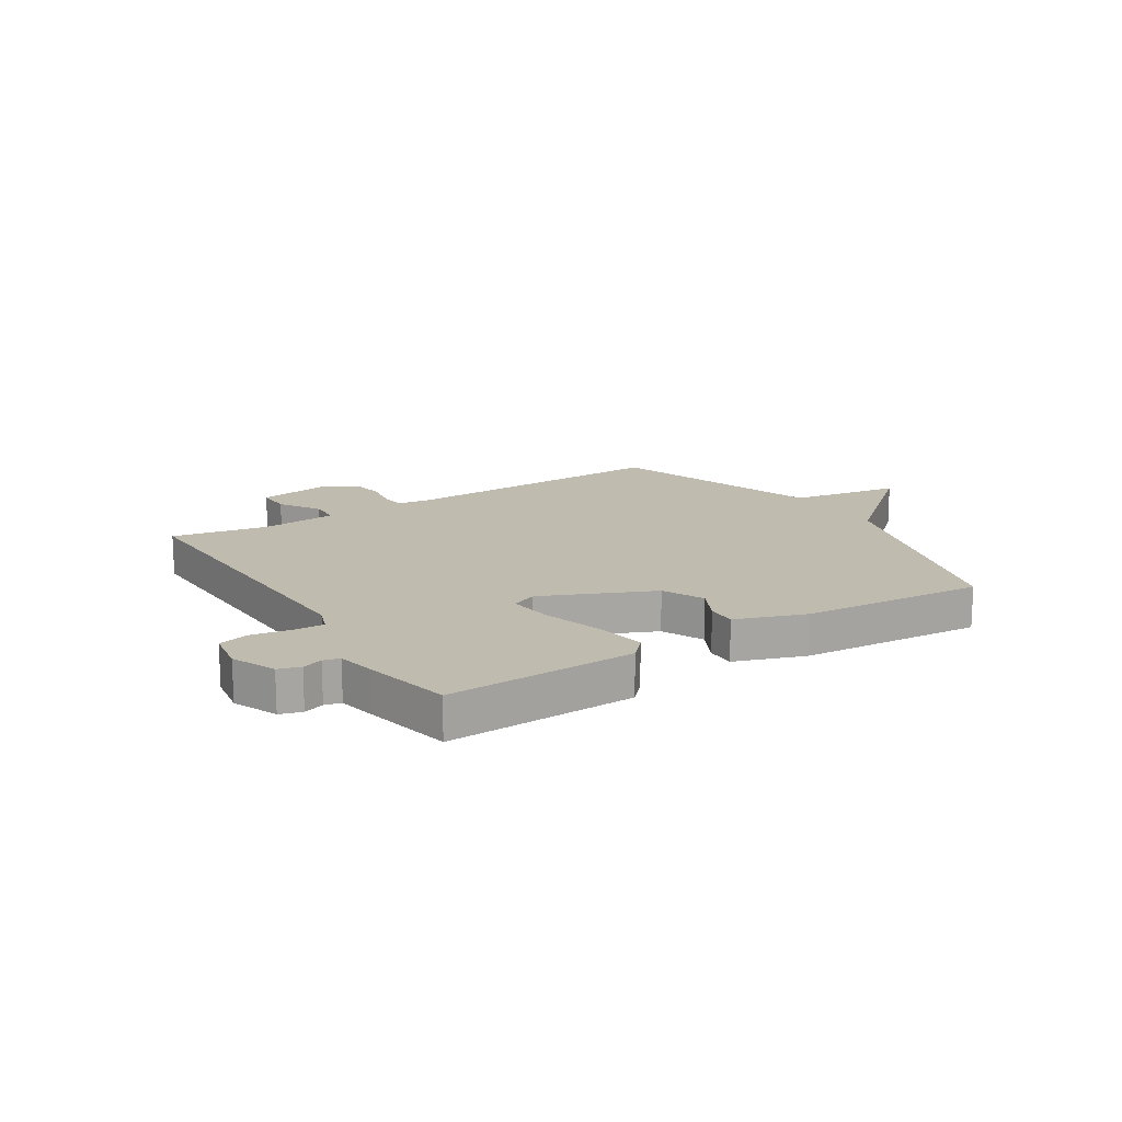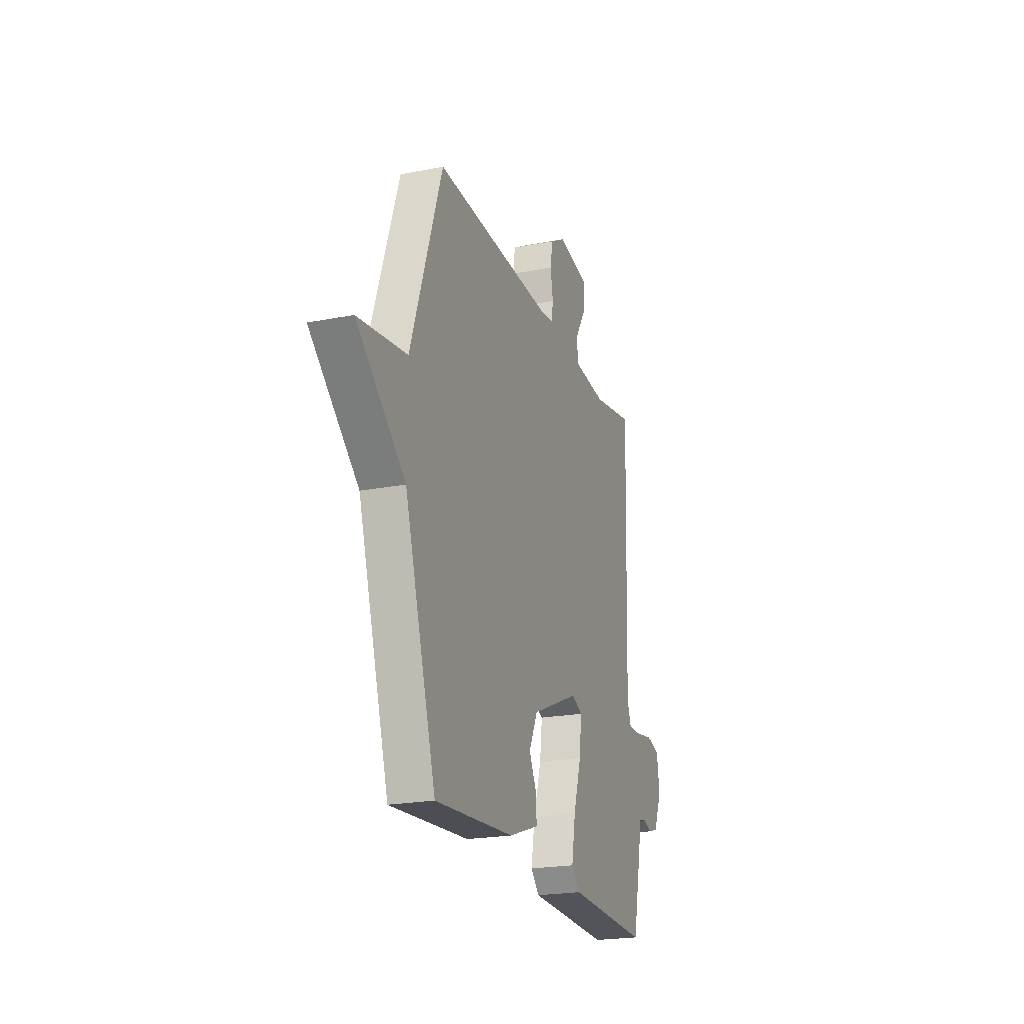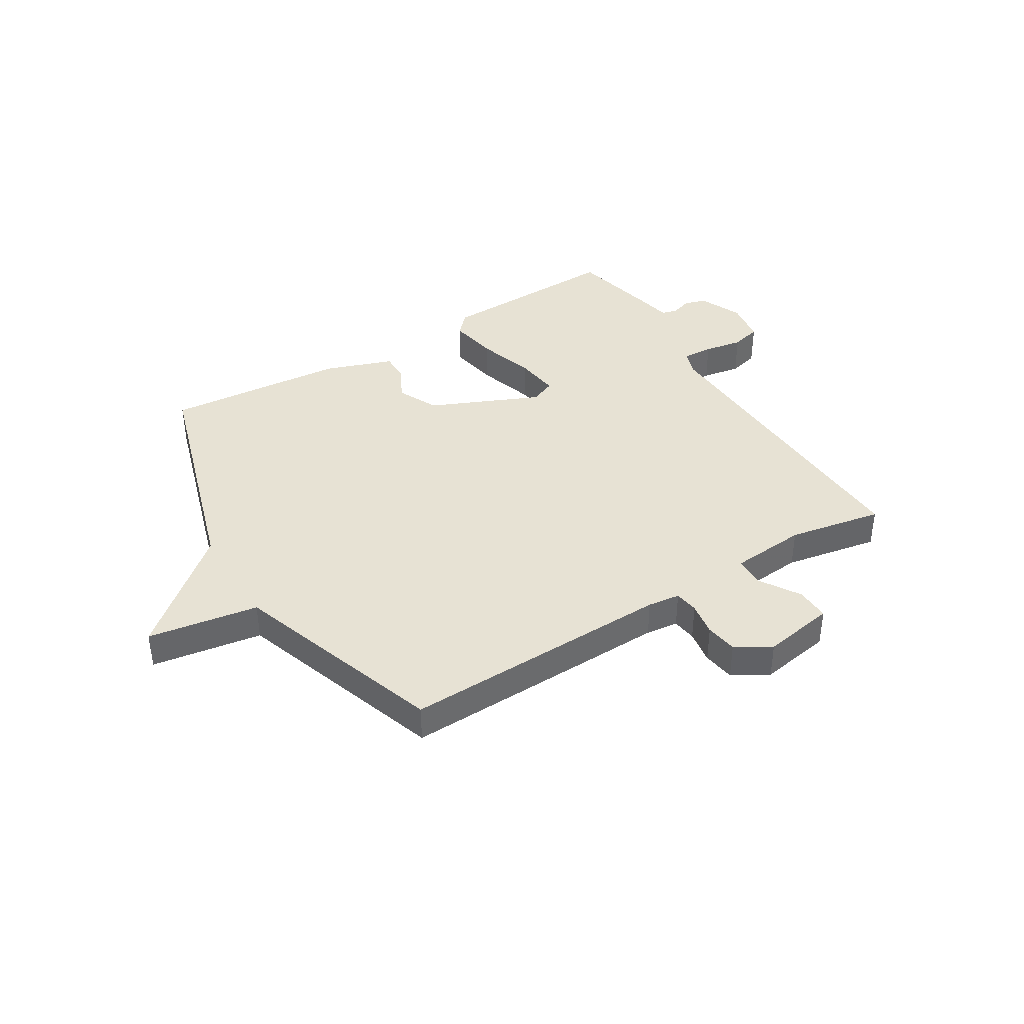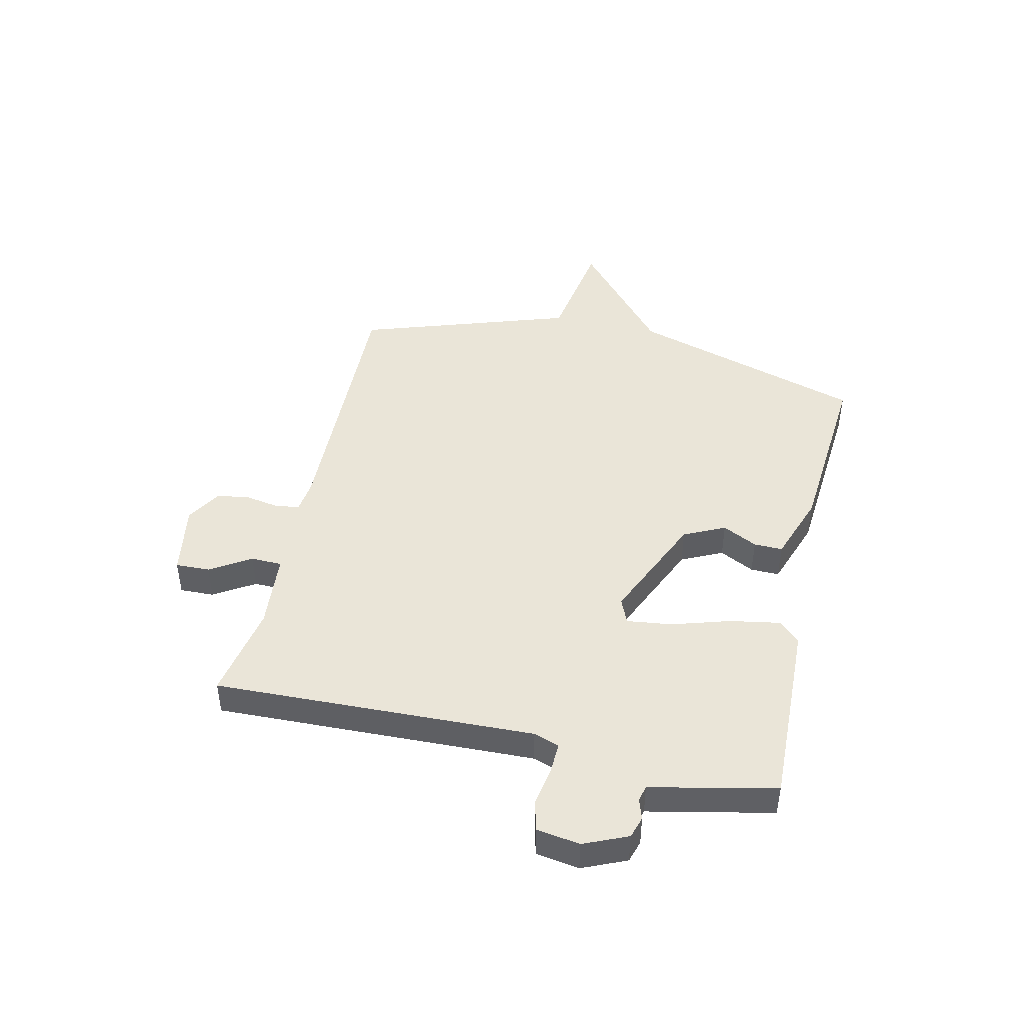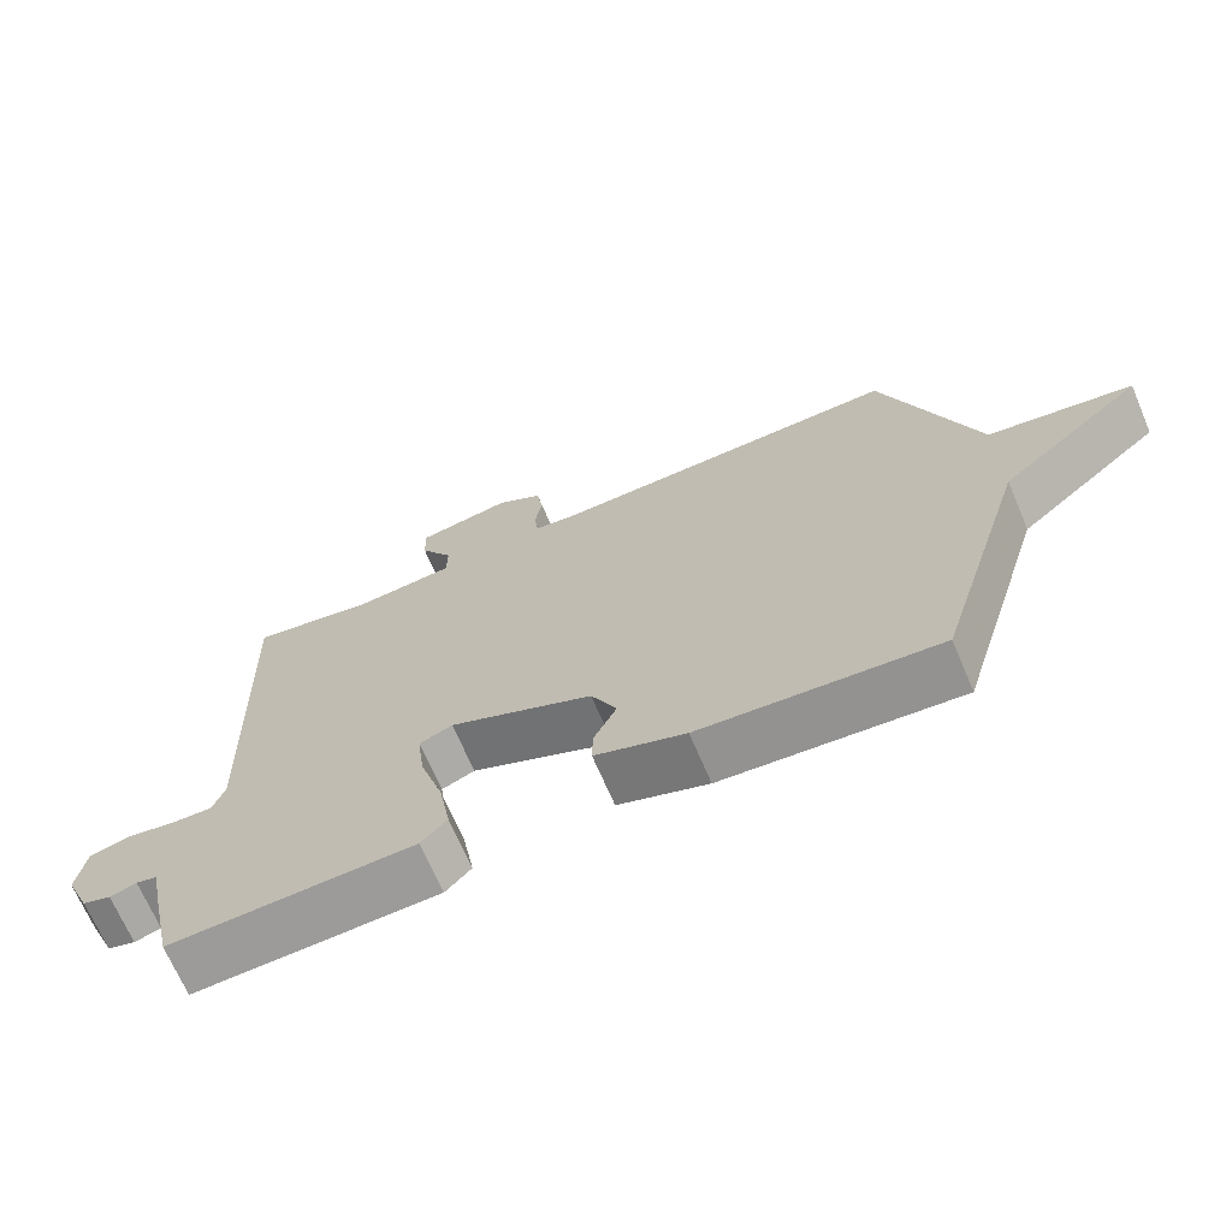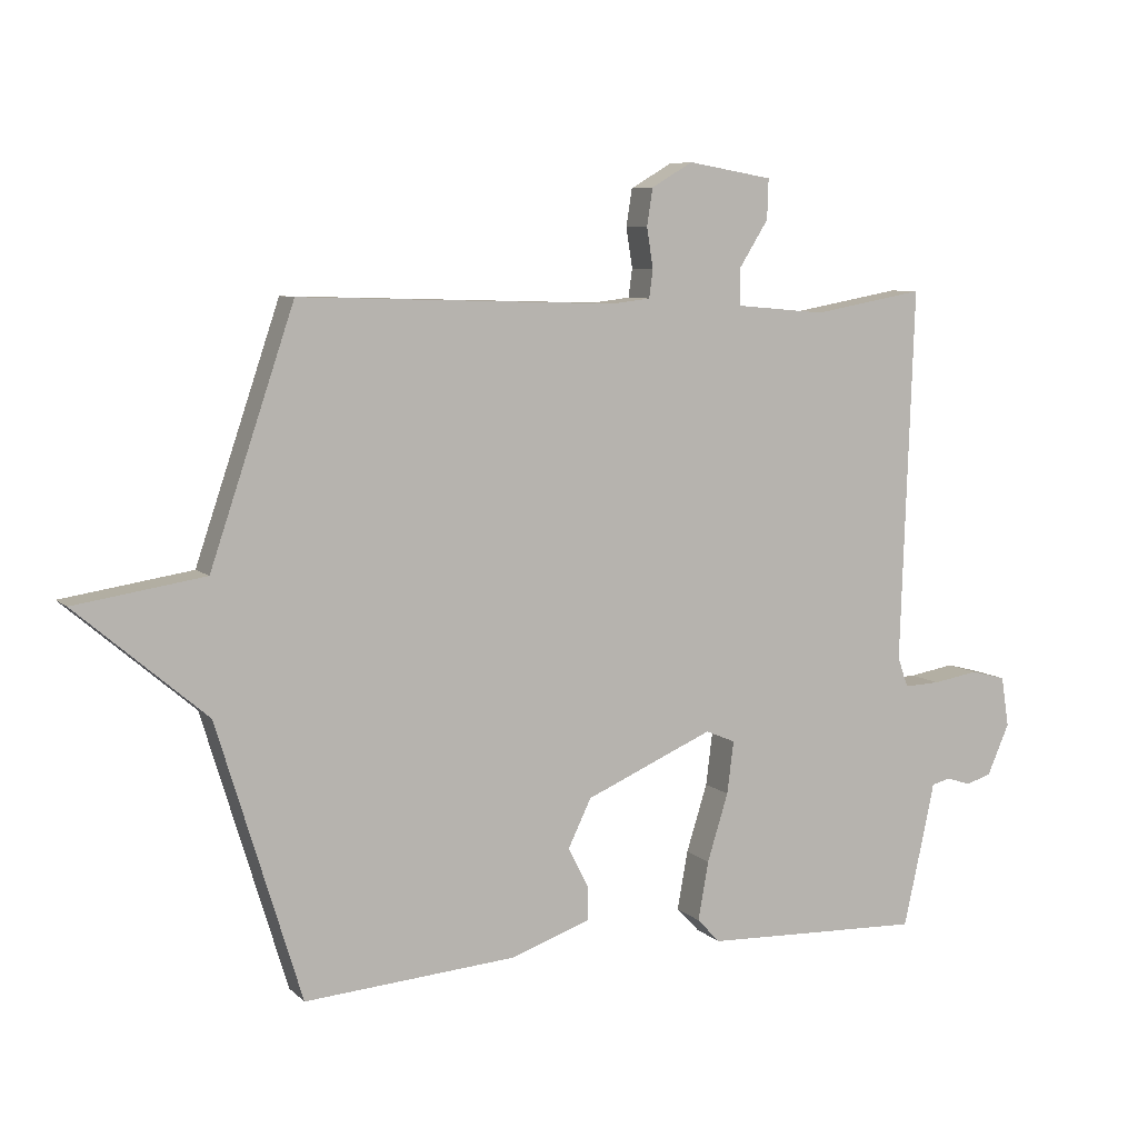
<metadata>
{"format":"obj","ext":"obj","renderer":"f3d","projection":"perspective","resolution":1024,"background":"white","views":[{"elev":16.0,"azim":147.9,"up":"+Y"},{"elev":-21.9,"azim":-71.1,"up":"+Z"},{"elev":39.9,"azim":-31.4,"up":"+Y"},{"elev":45.4,"azim":102.9,"up":"+Y"},{"elev":-68.9,"azim":-156.9,"up":"+Z"},{"elev":7.4,"azim":-24.3,"up":"+Z"}]}
</metadata>
<code>
v -0.5 0.07 0.5
v -0.015 0.07 0.486
v 0.043 0.07 0.493
v 0.049 0.07 0.536
v 0.039 0.07 0.597
v 0.048 0.07 0.654
v 0.111 0.07 0.691
v 0.24 0.07 0.669
v 0.238 0.07 0.608
v 0.193 0.07 0.536
v 0.194 0.07 0.481
v 0.331 0.07 0.469
v 0.5 0.07 0.5
v 0.48 0.07 -0.07
v 0.496 0.07 -0.116
v 0.551 0.07 -0.114
v 0.62 0.07 -0.102
v 0.674 0.07 -0.116
v 0.686 0.07 -0.193
v 0.652 0.07 -0.271
v 0.613 0.07 -0.283
v 0.577 0.07 -0.271
v 0.548 0.07 -0.278
v 0.534 0.07 -0.346
v 0.5 0.07 -0.5
v 0.166 0.07 -0.489
v 0.131 0.07 -0.452
v 0.147 0.07 -0.362
v 0.179 0.07 -0.259
v 0.189 0.07 -0.179
v 0.144 0.07 -0.16
v -0.051 0.07 -0.245
v -0.086 0.07 -0.318
v -0.055 0.07 -0.38
v -0.054 0.07 -0.431
v -0.177 0.07 -0.474
v -0.5 0.07 -0.5
v -0.628 0.07 -0.08
v -0.826 0.07 0.089
v -0.628 0.07 0.12
v -0.5 0 0.5
v -0.015 0 0.486
v 0.043 0 0.493
v 0.049 0 0.536
v 0.039 0 0.597
v 0.048 0 0.654
v 0.111 0 0.691
v 0.24 0 0.669
v 0.238 0 0.608
v 0.193 0 0.536
v 0.194 0 0.481
v 0.331 0 0.469
v 0.5 0 0.5
v 0.48 0 -0.07
v 0.496 0 -0.116
v 0.551 0 -0.114
v 0.62 0 -0.102
v 0.674 0 -0.116
v 0.686 0 -0.193
v 0.652 0 -0.271
v 0.613 0 -0.283
v 0.577 0 -0.271
v 0.548 0 -0.278
v 0.534 0 -0.346
v 0.5 0 -0.5
v 0.166 0 -0.489
v 0.131 0 -0.452
v 0.147 0 -0.362
v 0.179 0 -0.259
v 0.189 0 -0.179
v 0.144 0 -0.16
v -0.051 0 -0.245
v -0.086 0 -0.318
v -0.055 0 -0.38
v -0.054 0 -0.431
v -0.177 0 -0.474
v -0.5 0 -0.5
v -0.628 0 -0.08
v -0.826 0 0.089
v -0.628 0 0.12
f 38 39 40
f 38 40 1
f 37 38 1
f 36 37 1
f 35 36 1
f 34 35 1
f 33 34 1
f 32 33 1 2
f 31 32 2 3
f 30 31 3 4
f 27 28 29
f 26 27 29
f 25 26 29
f 24 25 29
f 23 24 29
f 22 23 29 30
f 20 21 22
f 19 20 22
f 18 19 22
f 17 18 22
f 16 17 22
f 15 16 22 30
f 4 5 6
f 30 4 6
f 15 30 6
f 14 15 6
f 12 13 14
f 11 12 14
f 8 9 10
f 7 8 10
f 6 7 10
f 6 10 11
f 6 11 14
f 80 79 78
f 41 80 78
f 41 78 77
f 41 77 76
f 41 76 75
f 41 75 74
f 41 74 73
f 42 41 73 72
f 43 42 72 71
f 44 43 71 70
f 69 68 67
f 69 67 66
f 69 66 65
f 69 65 64
f 69 64 63
f 70 69 63 62
f 62 61 60
f 62 60 59
f 62 59 58
f 62 58 57
f 62 57 56
f 70 62 56 55
f 46 45 44
f 46 44 70
f 46 70 55
f 46 55 54
f 54 53 52
f 54 52 51
f 50 49 48
f 50 48 47
f 50 47 46
f 51 50 46
f 54 51 46
f 1 41 42 2
f 2 42 43 3
f 3 43 44 4
f 4 44 45 5
f 5 45 46 6
f 6 46 47 7
f 7 47 48 8
f 8 48 49 9
f 9 49 50 10
f 10 50 51 11
f 11 51 52 12
f 12 52 53 13
f 13 53 54 14
f 14 54 55 15
f 15 55 56 16
f 16 56 57 17
f 17 57 58 18
f 18 58 59 19
f 19 59 60 20
f 20 60 61 21
f 21 61 62 22
f 22 62 63 23
f 23 63 64 24
f 24 64 65 25
f 25 65 66 26
f 26 66 67 27
f 27 67 68 28
f 28 68 69 29
f 29 69 70 30
f 30 70 71 31
f 31 71 72 32
f 32 72 73 33
f 33 73 74 34
f 34 74 75 35
f 35 75 76 36
f 36 76 77 37
f 37 77 78 38
f 38 78 79 39
f 39 79 80 40
f 40 80 41 1

</code>
